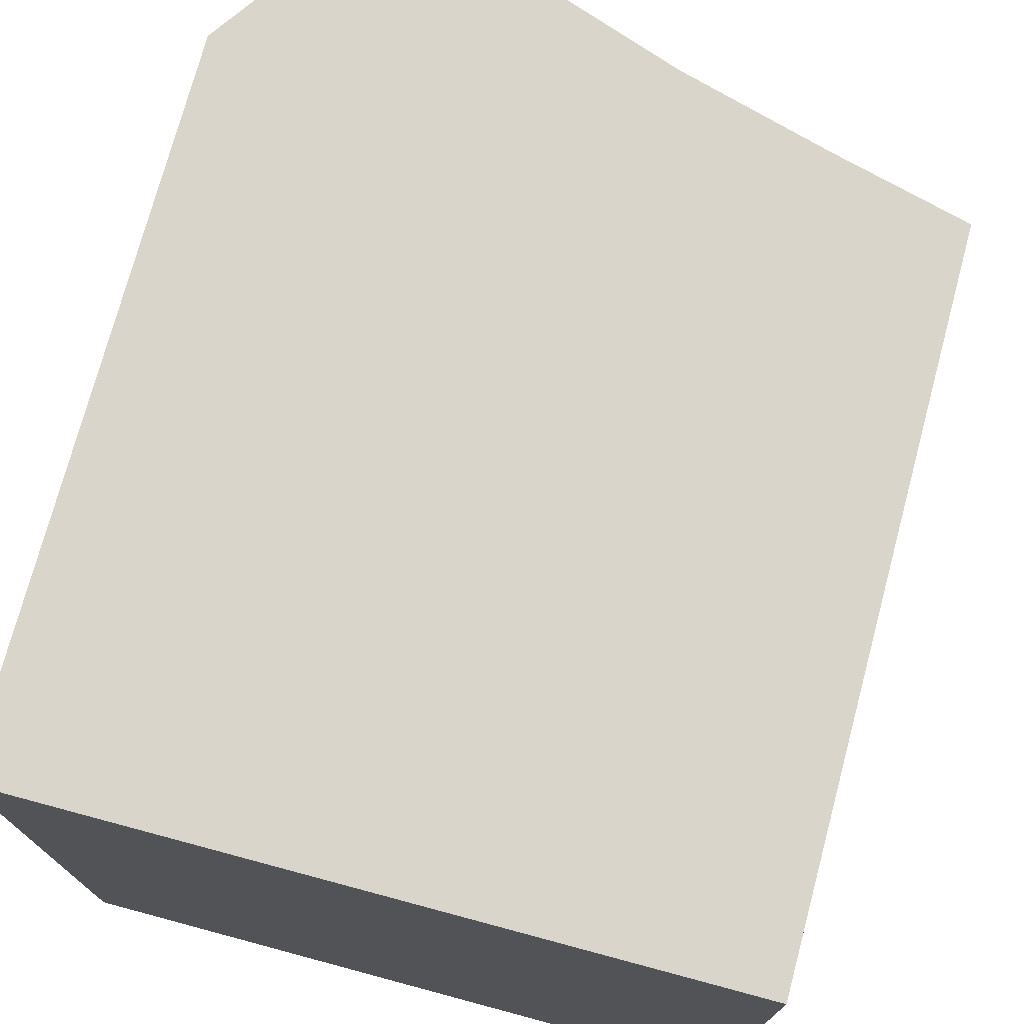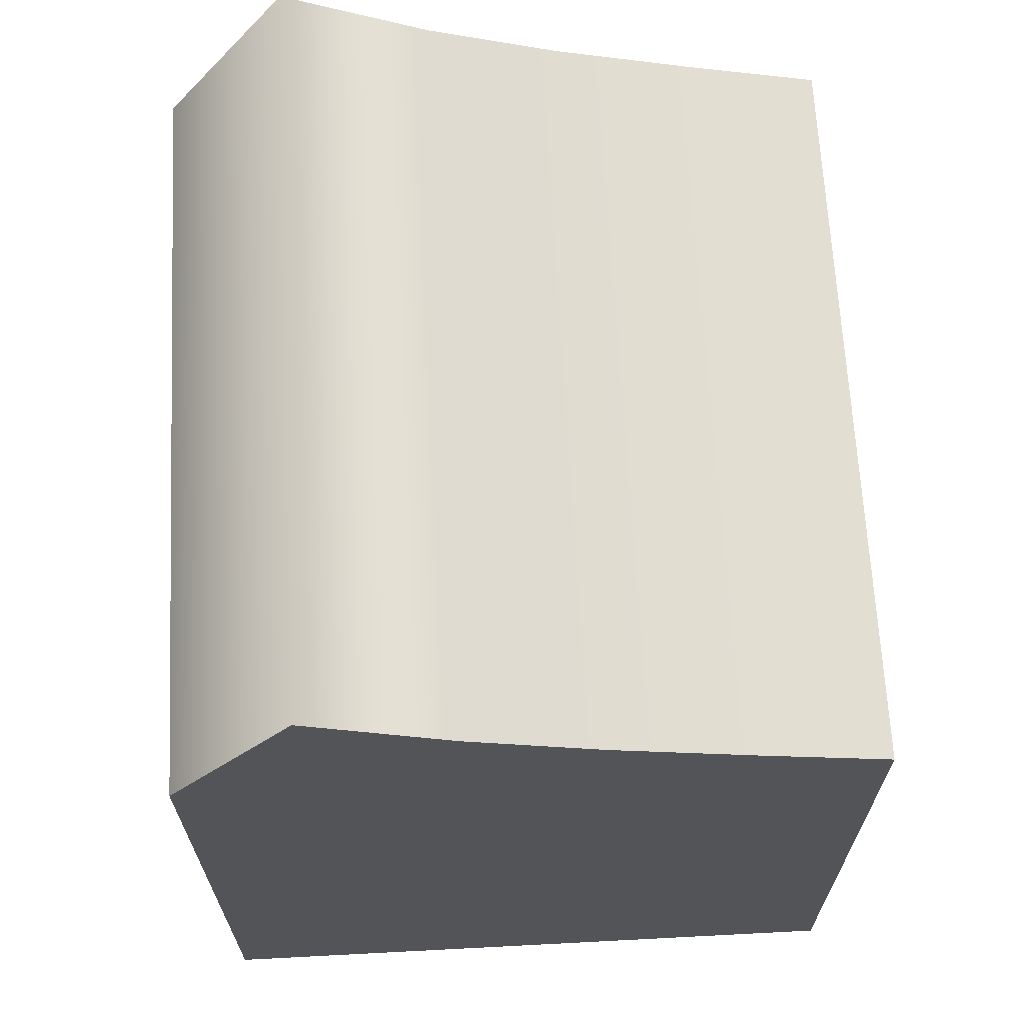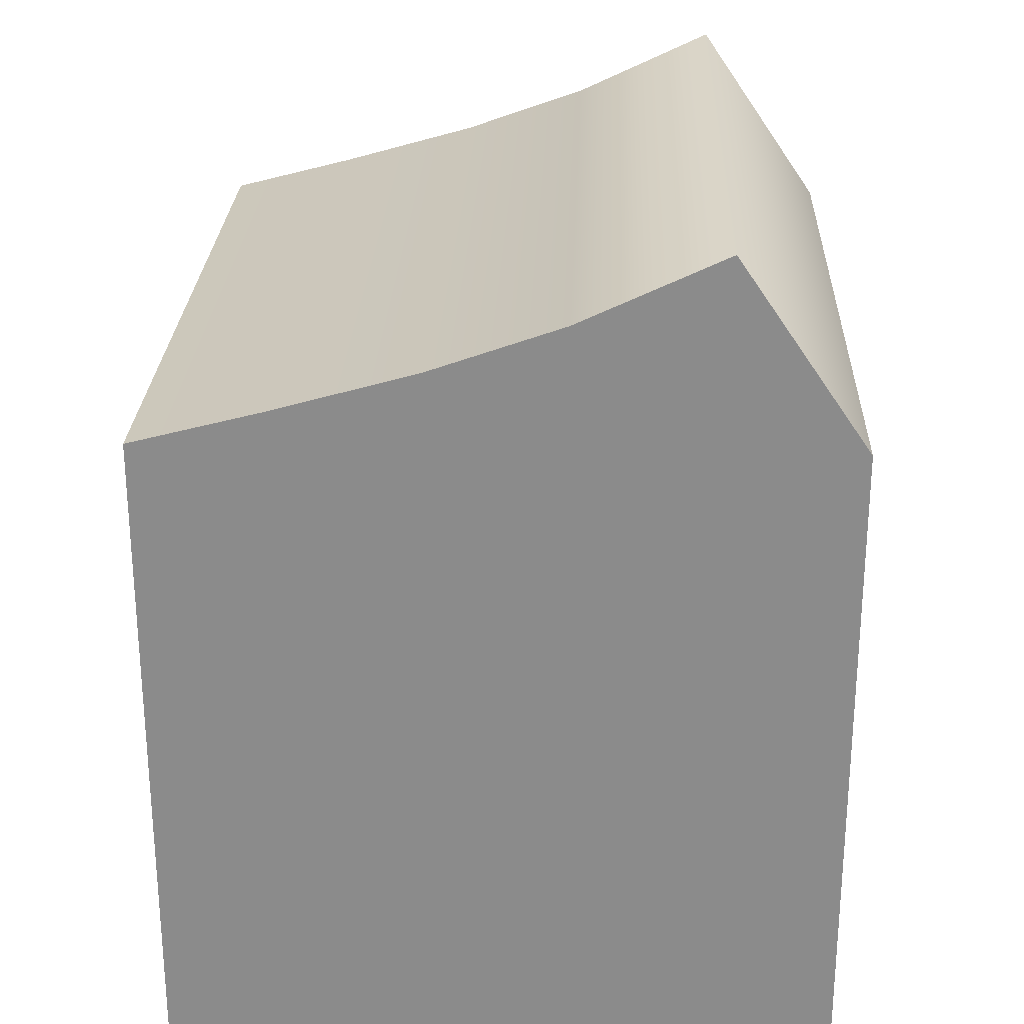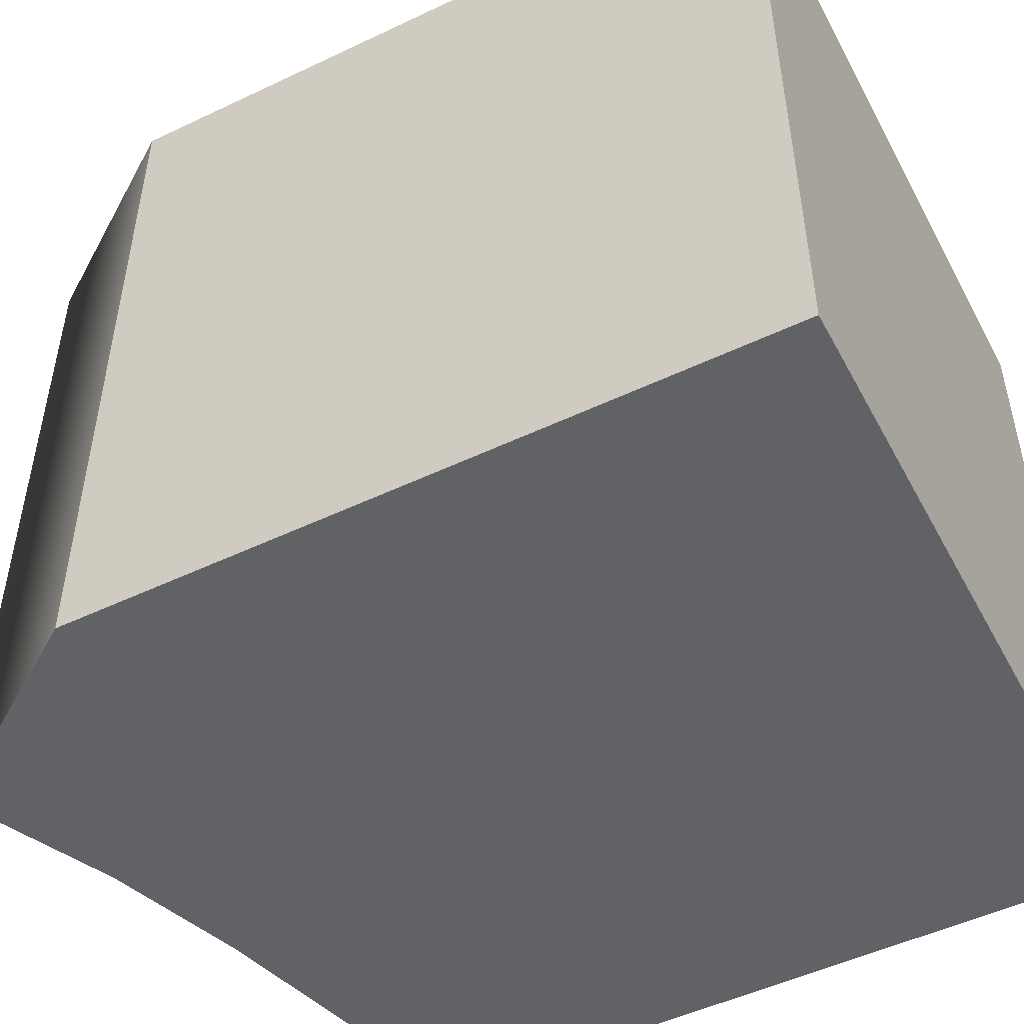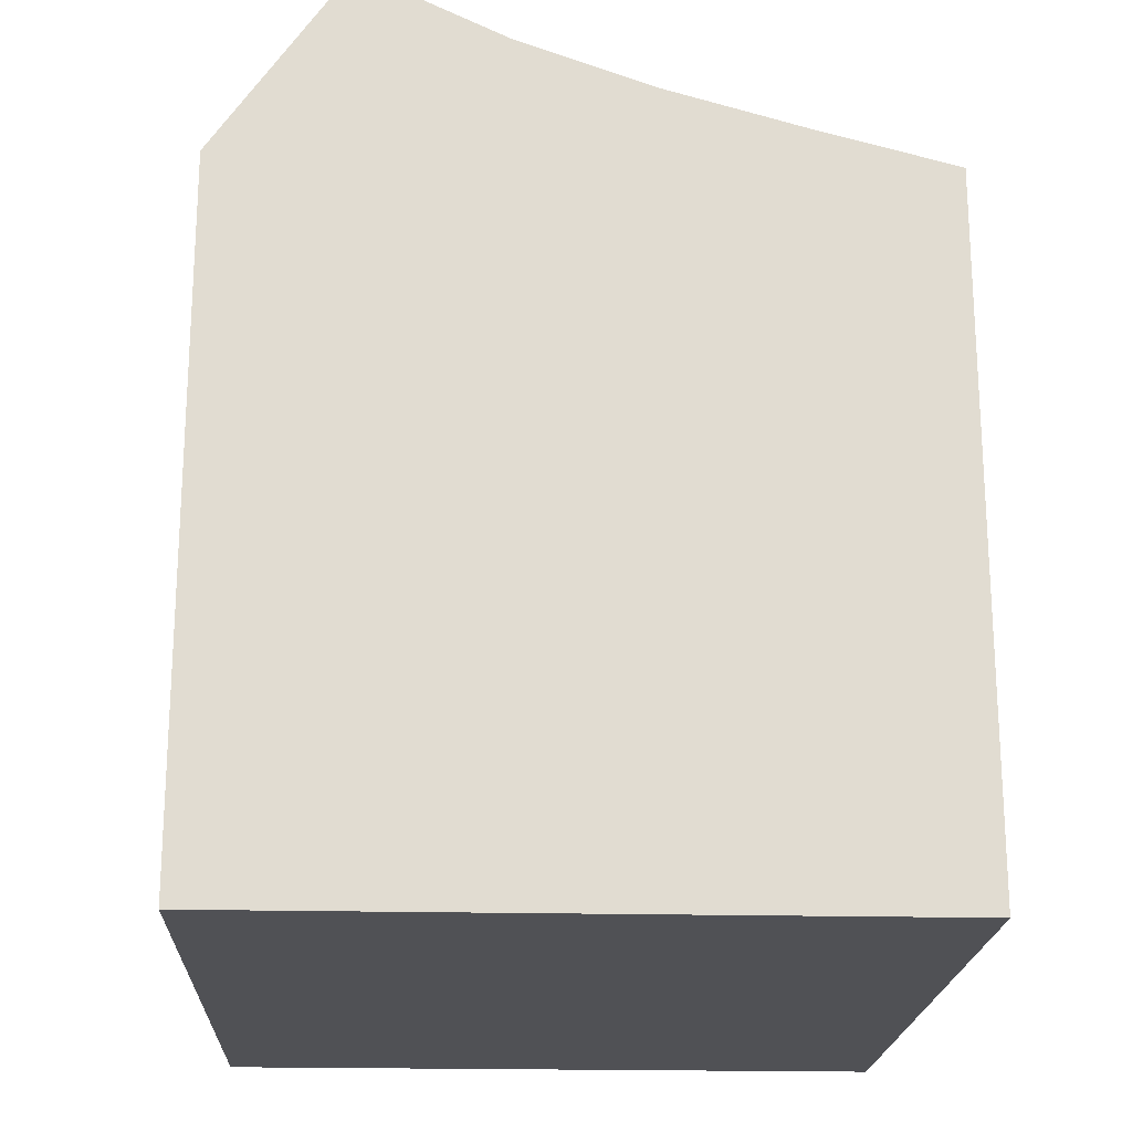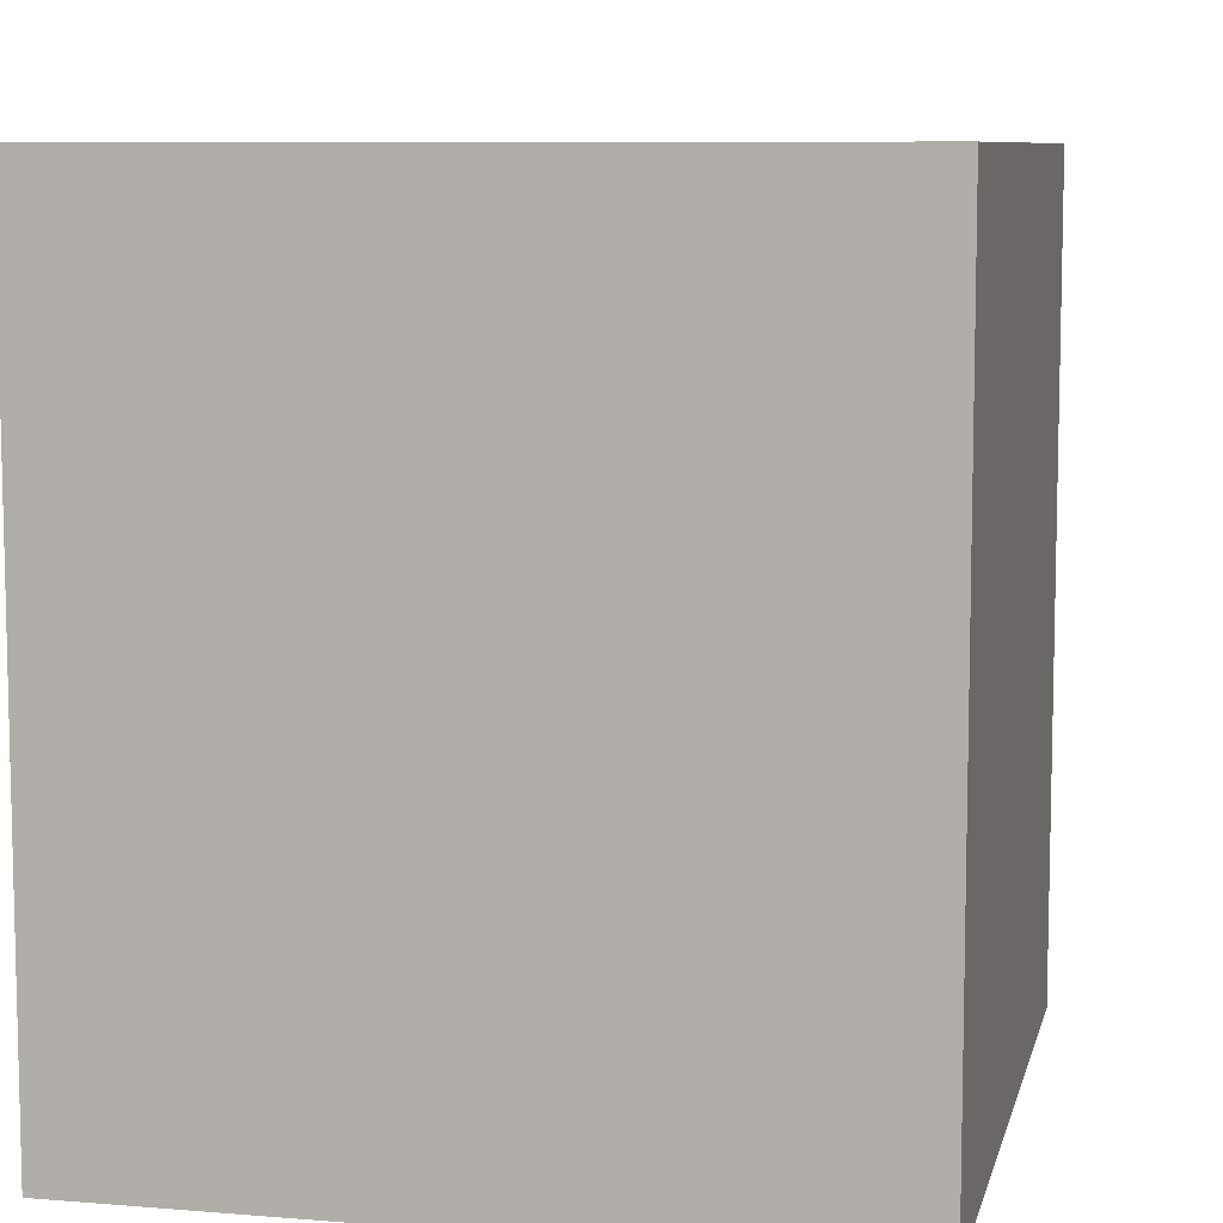
<metadata>
{"format":"obj","ext":"obj","renderer":"f3d","projection":"perspective","resolution":1024,"background":"white","views":[{"elev":74.4,"azim":15.0,"up":"+Z"},{"elev":66.5,"azim":-3.0,"up":"+Y"},{"elev":25.8,"azim":-177.8,"up":"+Y"},{"elev":-50.5,"azim":-62.5,"up":"+Z"},{"elev":-20.2,"azim":-2.6,"up":"+Y"},{"elev":8.3,"azim":12.7,"up":"+Z"}]}
</metadata>
<code>
g default
v -4.759 -4.759 5.298
v 4.759 -4.759 5.298
v -4.759 4.759 5.298
v 4.759 4.759 5.298
v -4.759 4.759 -5.298
v 4.759 4.759 -5.298
v -4.759 -4.759 -5.298
v 4.759 -4.759 -5.298
v 4.759 4.759 -2.592
v -4.759 4.759 -2.592
v -4.759 -4.759 -2.592
v 4.759 -4.759 -2.592
v 4.759 4.759 0.3868
v -4.759 4.759 0.3868
v -4.759 -4.759 0.3868
v 4.759 -4.759 0.3868
v 4.759 4.759 4.447
v -4.759 4.759 4.447
v -4.759 -4.759 4.447
v 4.759 -4.759 4.447
v 4.759 4.759 1.598
v -4.759 4.759 1.598
v -4.759 -4.759 1.598
v 4.759 -4.759 1.598
v 4.759 2.081 -2.592
v 4.759 2.081 0.3868
v 4.759 2.081 1.598
v 4.759 2.081 4.447
v 4.759 2.081 5.298
v -4.759 2.081 5.298
v -4.759 2.081 4.447
v -4.759 2.081 1.598
v -4.759 2.081 0.3868
v -4.759 2.081 -2.592
v -4.759 2.081 -5.298
v 4.759 2.081 -5.298
v 4.759 0.7274 4.447
v 4.759 0.3754 5.298
v -4.759 0.3754 5.298
v -4.759 0.7274 4.447
v -4.759 0.7274 1.598
v -4.759 0.7274 0.3868
v -4.759 0.7274 -2.592
v -4.759 0.7274 -5.298
v 4.759 0.7274 -5.298
v 4.759 0.7274 -2.592
v 4.759 0.7274 0.3868
v 4.759 0.7274 1.598
v 4.759 3.45 4.447
v 4.759 3.45 5.298
v -4.759 3.45 5.298
v -4.759 3.45 4.447
v -4.759 3.45 1.598
v -4.759 3.45 0.3868
v -4.759 3.45 -2.592
v -4.759 3.45 -5.298
v 4.759 3.45 -5.298
v 4.759 3.45 -2.592
v 4.759 3.45 0.3868
v 4.759 3.45 1.598
v -2.937 0.3754 5.298
v -2.937 -4.759 5.298
v -2.937 -4.759 4.447
v -2.937 -4.759 1.598
v -2.937 -4.759 0.3868
v -2.937 -4.759 -2.592
v -2.937 -4.759 -5.298
v -2.937 0.7274 -5.298
v -2.937 2.081 -5.298
v -2.937 3.45 -5.298
v -2.937 7.406 -5.298
v -2.937 7.406 -2.592
v -2.937 7.406 0.3868
v -2.937 7.406 1.598
v -2.937 7.406 4.447
v -2.937 7.406 5.298
v -2.937 3.45 5.298
v -2.937 2.081 5.298
v 2.937 0.3754 5.298
v 2.937 -4.759 5.298
v 2.937 -4.759 4.447
v 2.937 -4.759 1.598
v 2.937 -4.759 0.3868
v 2.937 -4.759 -2.592
v 2.937 -4.759 -5.298
v 2.937 0.7274 -5.298
v 2.937 2.081 -5.298
v 2.937 3.45 -5.298
v 2.937 5.231 -5.298
v 2.937 5.231 -2.592
v 2.937 5.231 0.3868
v 2.937 5.231 1.598
v 2.937 5.231 4.447
v 2.937 5.231 5.298
v 2.937 3.45 5.298
v 2.937 2.081 5.298
v -0.9209 0.3754 5.298
v -0.9209 -4.759 5.298
v -0.9209 -4.759 4.447
v -0.9209 -4.759 1.598
v -0.9209 -4.759 0.3868
v -0.9209 -4.759 -2.592
v -0.9209 -4.759 -5.298
v -0.9209 0.7274 -5.298
v -0.9209 2.081 -5.298
v -0.9209 3.45 -5.298
v -0.9209 6.452 -5.298
v -0.9209 6.452 -2.592
v -0.9209 6.452 0.3868
v -0.9209 6.452 1.598
v -0.9209 6.452 4.447
v -0.9209 6.452 5.298
v -0.9209 3.45 5.298
v -0.9209 2.081 5.298
v 0.9209 0.3754 5.298
v 0.9209 -4.759 5.298
v 0.9209 -4.759 4.447
v 0.9209 -4.759 1.598
v 0.9209 -4.759 0.3868
v 0.9209 -4.759 -2.592
v 0.9209 -4.759 -5.298
v 0.9209 0.7274 -5.298
v 0.9209 2.081 -5.298
v 0.9209 3.45 -5.298
v 0.9209 5.799 -5.298
v 0.9209 5.799 -2.592
v 0.9209 5.799 0.3868
v 0.9209 5.799 1.598
v 0.9209 5.799 4.447
v 0.9209 5.799 5.298
v 0.9209 3.45 5.298
v 0.9209 2.081 5.298
g pCube1
f 80 2 38 79
f 94 4 17 93
f 86 45 8 85
f 81 20 2 80
f 2 20 37 38
f 19 1 39 40
f 90 9 6 89
f 7 11 43 44
f 85 8 12 84
f 45 46 12 8
f 91 13 9 90
f 11 15 42 43
f 84 12 16 83
f 47 16 12 46
f 93 17 21 92
f 23 19 40 41
f 82 24 20 81
f 48 37 20 24
f 92 21 13 91
f 15 23 41 42
f 83 16 24 82
f 48 24 16 47
f 59 26 25 58
f 60 27 26 59
f 60 49 28 27
f 29 28 49 50
f 96 29 50 95
f 31 30 51 52
f 32 31 52 53
f 33 32 53 54
f 34 33 54 55
f 35 34 55 56
f 88 57 36 87
f 58 25 36 57
f 38 37 28 29
f 96 79 38 29
f 40 39 30 31
f 41 40 31 32
f 42 41 32 33
f 43 42 33 34
f 44 43 34 35
f 87 36 45 86
f 36 25 46 45
f 26 47 46 25
f 27 48 47 26
f 28 37 48 27
f 50 49 17 4
f 95 50 4 94
f 52 51 3 18
f 53 52 18 22
f 54 53 22 14
f 55 54 14 10
f 56 55 10 5
f 89 6 57 88
f 9 58 57 6
f 13 59 58 9
f 21 60 59 13
f 17 49 60 21
f 1 62 61 39
f 19 63 62 1
f 23 64 63 19
f 15 65 64 23
f 11 66 65 15
f 7 67 66 11
f 44 68 67 7
f 35 69 68 44
f 56 70 69 35
f 5 71 70 56
f 10 72 71 5
f 14 73 72 10
f 22 74 73 14
f 18 75 74 22
f 3 76 75 18
f 51 77 76 3
f 30 78 77 51
f 39 61 78 30
f 116 80 79 115
f 117 81 80 116
f 118 82 81 117
f 119 83 82 118
f 120 84 83 119
f 121 85 84 120
f 122 86 85 121
f 123 87 86 122
f 124 88 87 123
f 125 89 88 124
f 126 90 89 125
f 127 91 90 126
f 128 92 91 127
f 129 93 92 128
f 130 94 93 129
f 131 95 94 130
f 132 96 95 131
f 132 115 79 96
f 62 98 97 61
f 63 99 98 62
f 64 100 99 63
f 65 101 100 64
f 66 102 101 65
f 67 103 102 66
f 68 104 103 67
f 69 105 104 68
f 70 106 105 69
f 71 107 106 70
f 72 108 107 71
f 73 109 108 72
f 74 110 109 73
f 75 111 110 74
f 76 112 111 75
f 77 113 112 76
f 78 114 113 77
f 78 61 97 114
f 98 116 115 97
f 99 117 116 98
f 100 118 117 99
f 101 119 118 100
f 102 120 119 101
f 103 121 120 102
f 104 122 121 103
f 105 123 122 104
f 106 124 123 105
f 107 125 124 106
f 108 126 125 107
f 109 127 126 108
f 110 128 127 109
f 111 129 128 110
f 112 130 129 111
f 113 131 130 112
f 114 132 131 113
f 114 97 115 132

</code>
